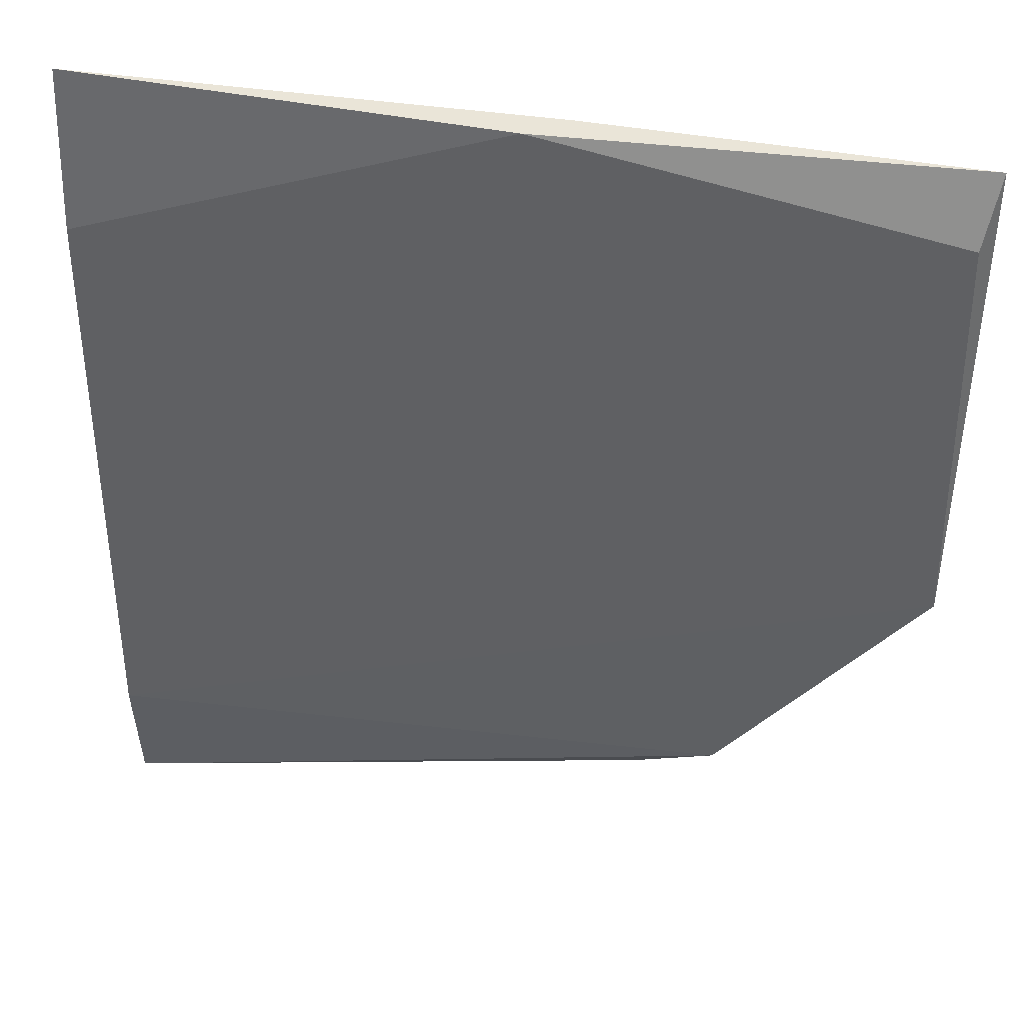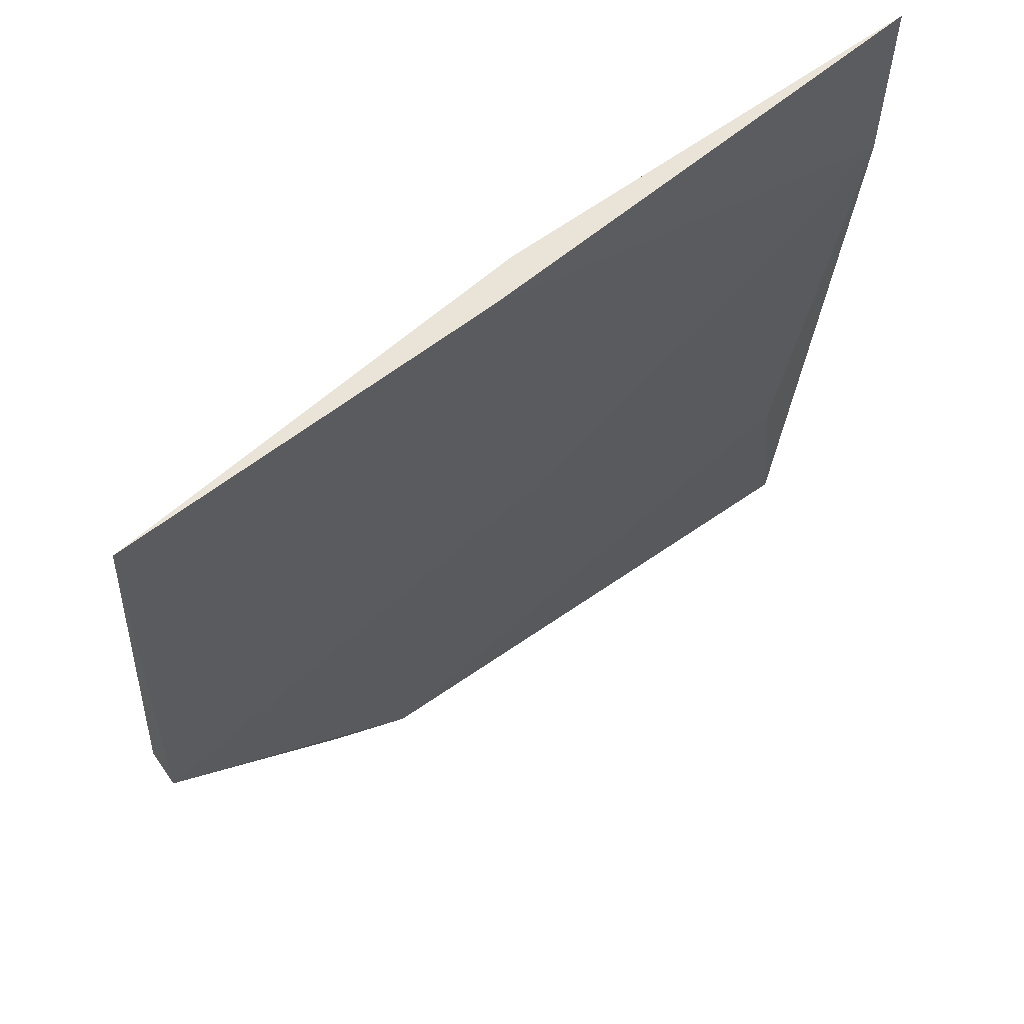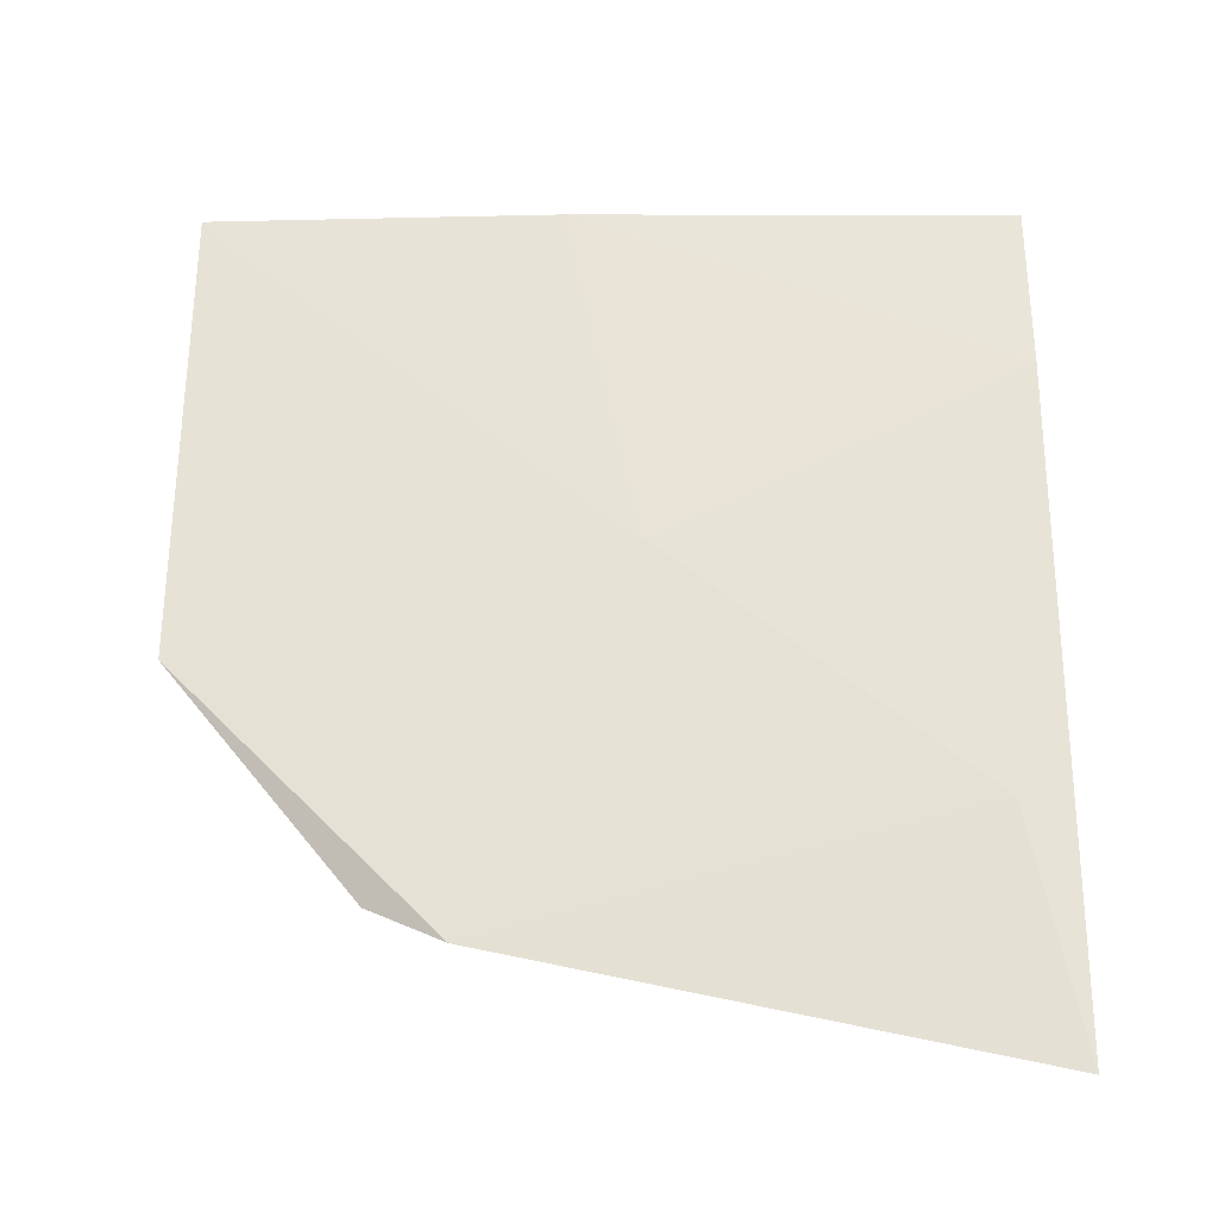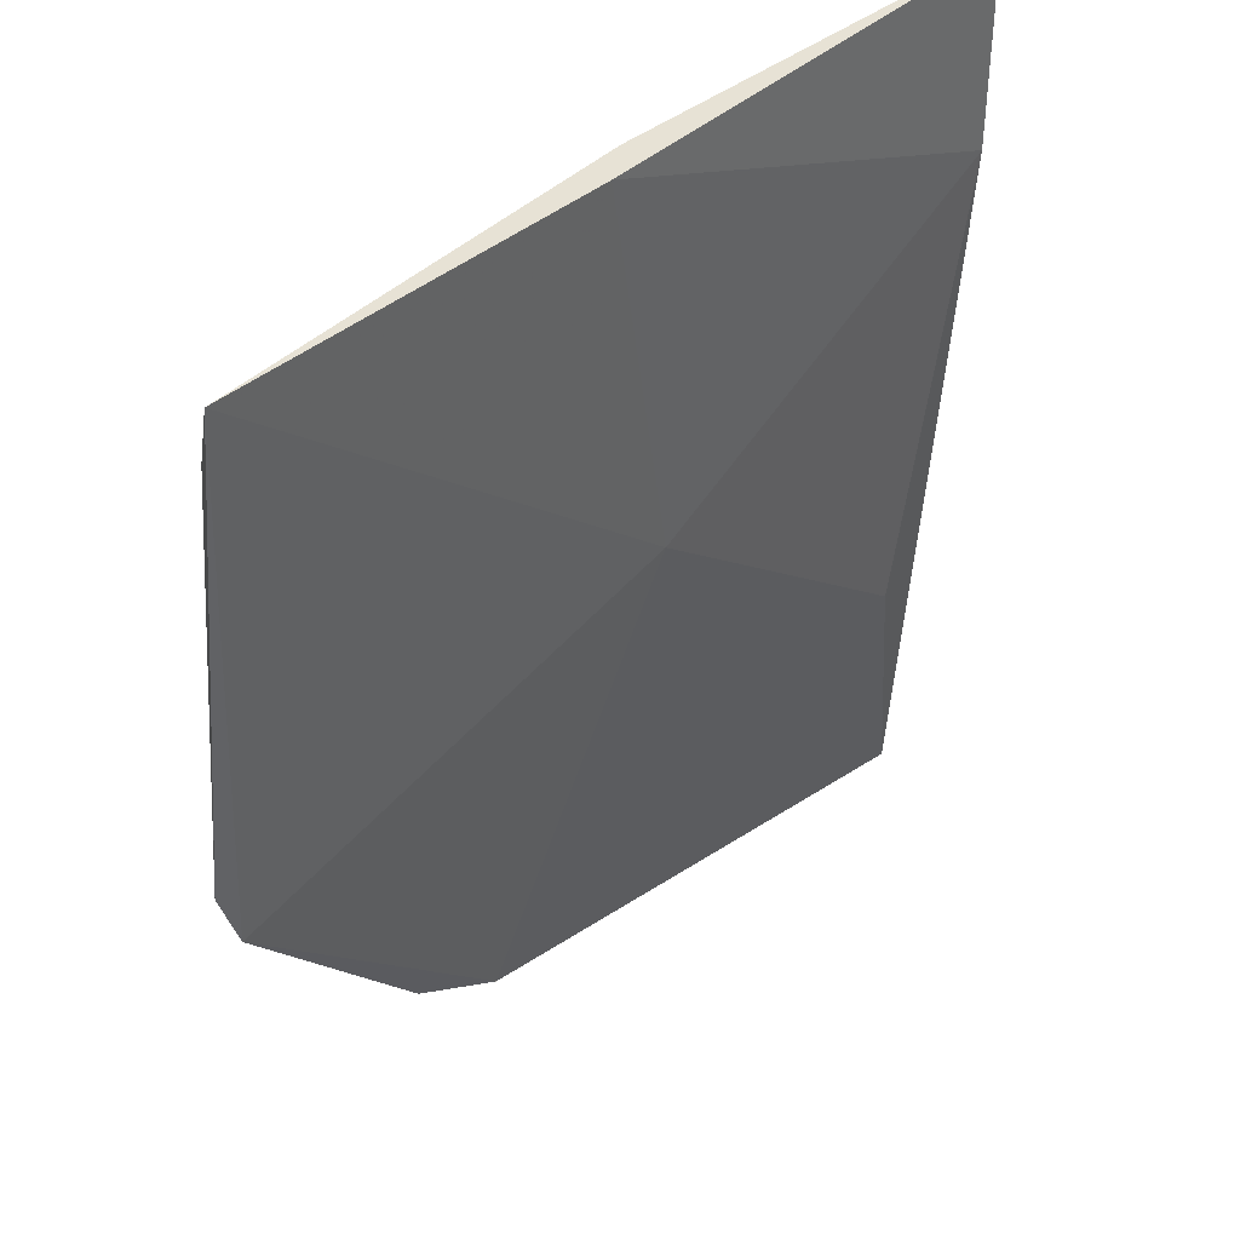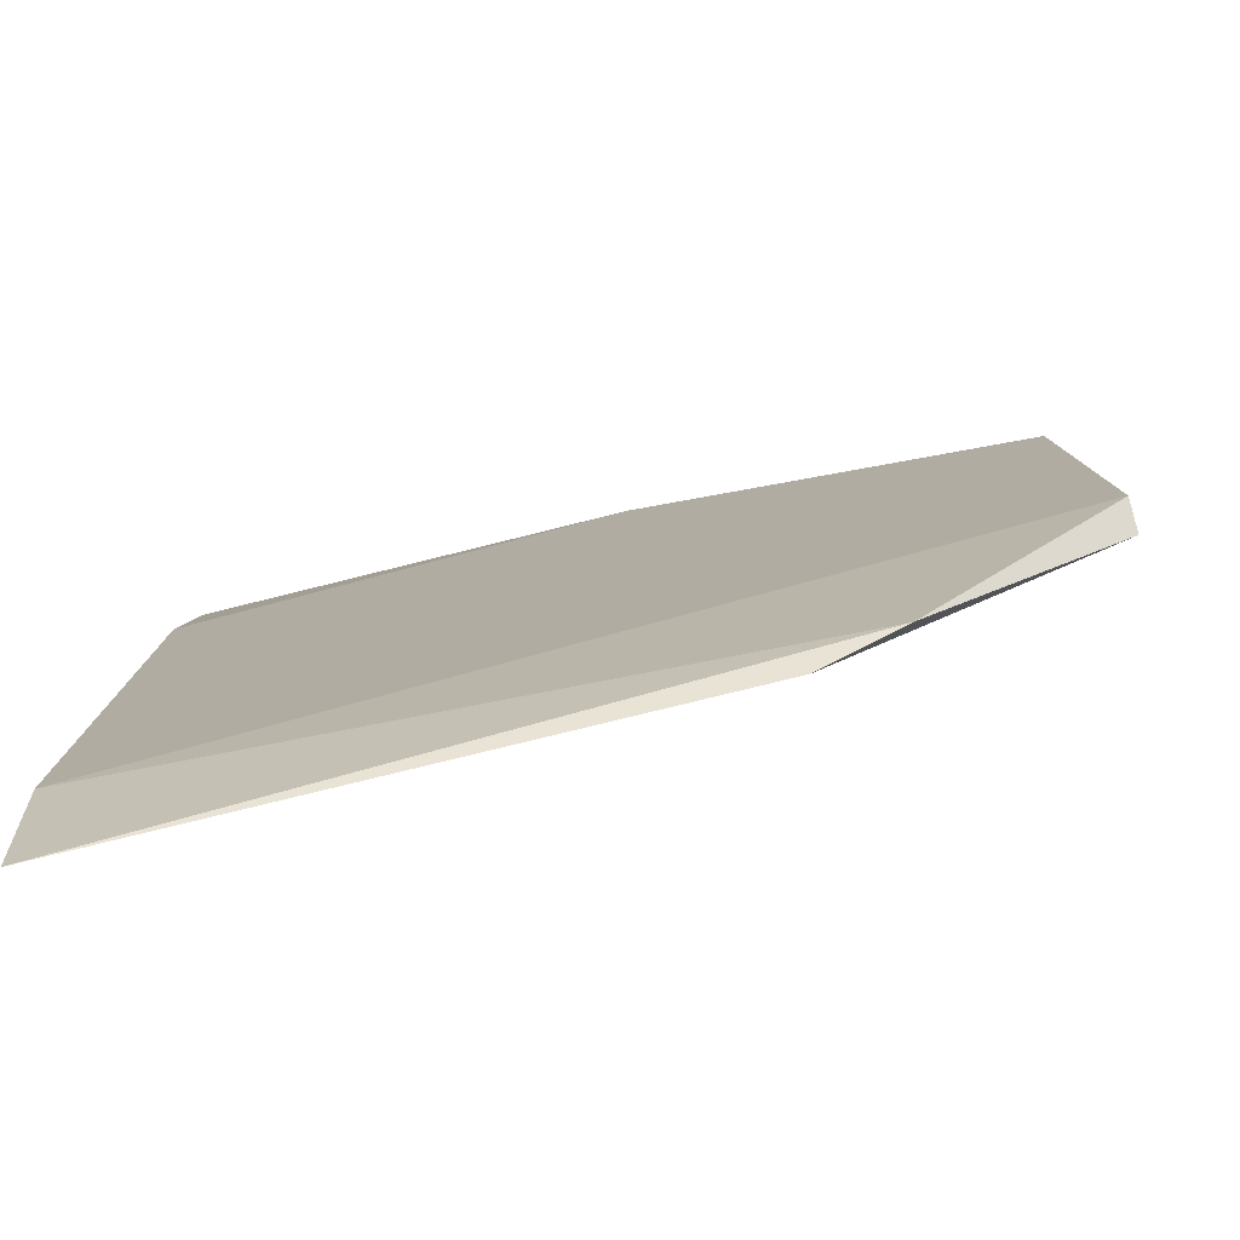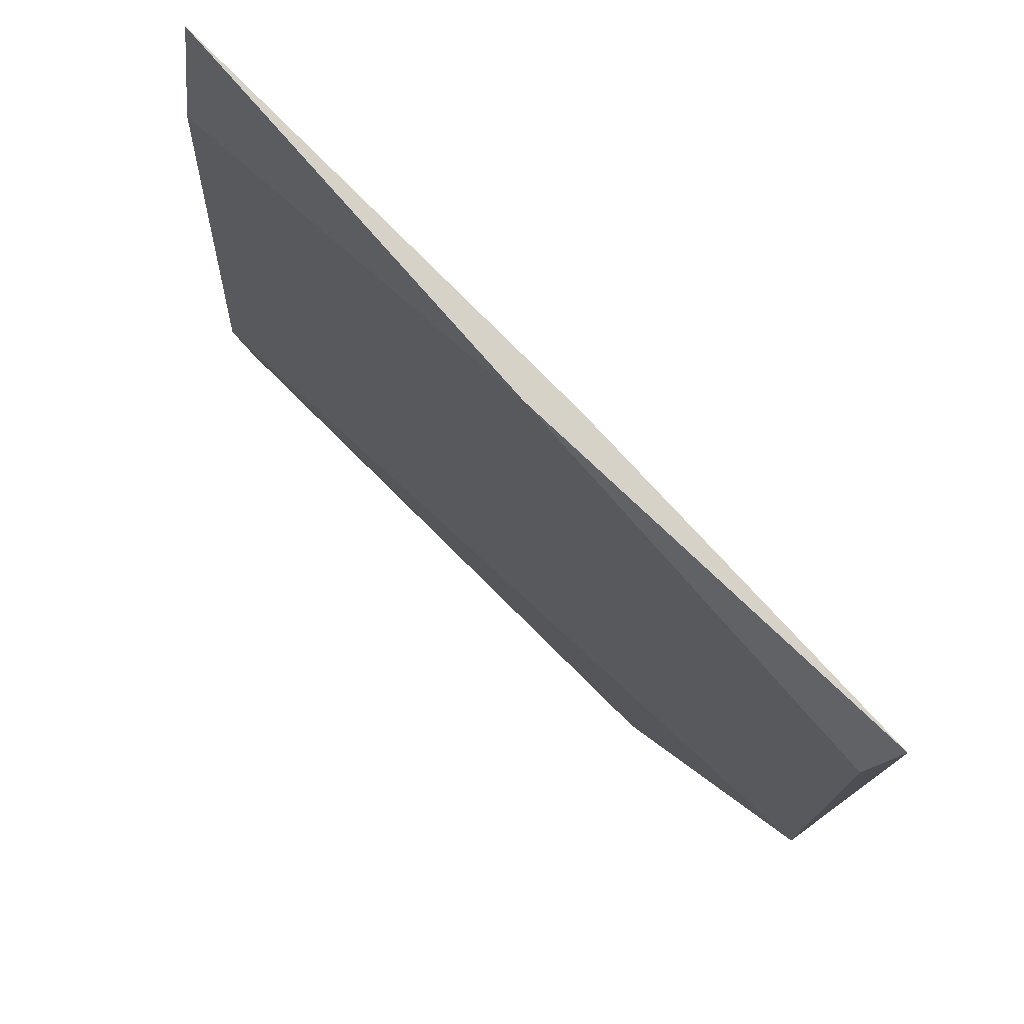
<metadata>
{"format":"obj","ext":"obj","renderer":"f3d","projection":"perspective","resolution":1024,"background":"white","views":[{"elev":44.8,"azim":9.6,"up":"+Z"},{"elev":61.2,"azim":139.6,"up":"+Z"},{"elev":58.4,"azim":-179.8,"up":"+Y"},{"elev":40.2,"azim":131.4,"up":"+Z"},{"elev":-75.8,"azim":10.5,"up":"+Z"},{"elev":78.6,"azim":45.2,"up":"+Z"}]}
</metadata>
<code>
v 0.1207 0.4261 -0.2353
v 0.04076 0.4303 -0.2143
v 0.1648 0.4239 -0.187
v 0.1648 0.4324 -0.1113
v 0.1648 0.4282 -0.1912
v 0.03234 0.4345 -0.1113
v 0.03234 0.4345 -0.1407
v 0.03234 0.4303 -0.1365
v 0.03234 0.4261 -0.2543
v 0.03234 0.4239 -0.2332
v 0.1333 0.4239 -0.229
v 0.09334 0.4324 -0.1723
v 0.09964 0.4303 -0.1113
v 0.1627 0.4282 -0.1218
v 0.1059 0.4345 -0.1113
f 9 1 11
f 4 15 6
f 10 8 6
f 4 14 3
f 14 10 3
f 5 4 3
f 10 6 9
f 15 4 12
f 4 5 12
f 9 2 1
f 12 5 1
f 2 12 1
f 6 15 7
f 2 9 7
f 9 6 7
f 15 12 7
f 12 2 7
f 14 4 13
f 8 10 13
f 10 14 13
f 4 6 13
f 6 8 13
f 3 10 11
f 5 3 11
f 10 9 11
f 1 5 11

</code>
